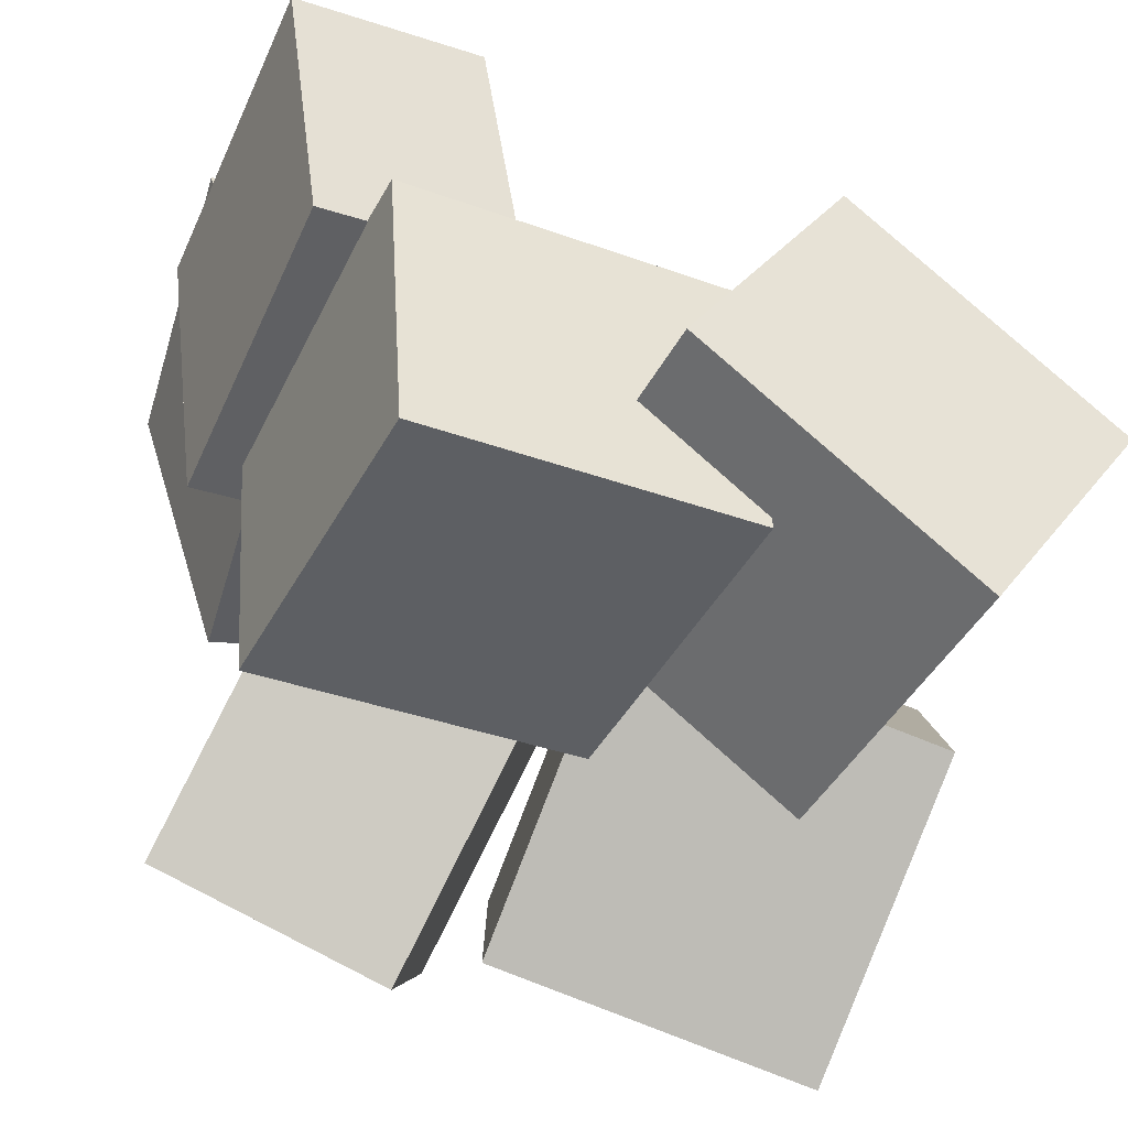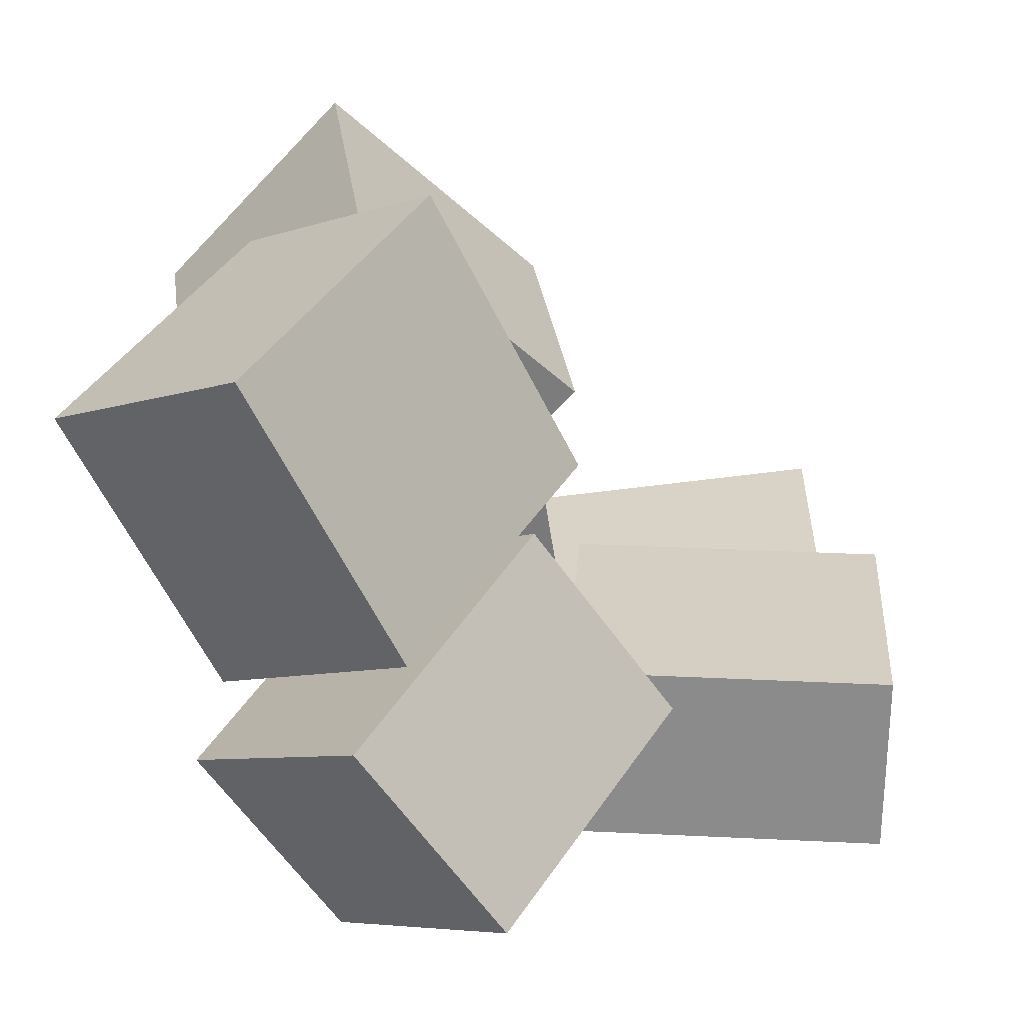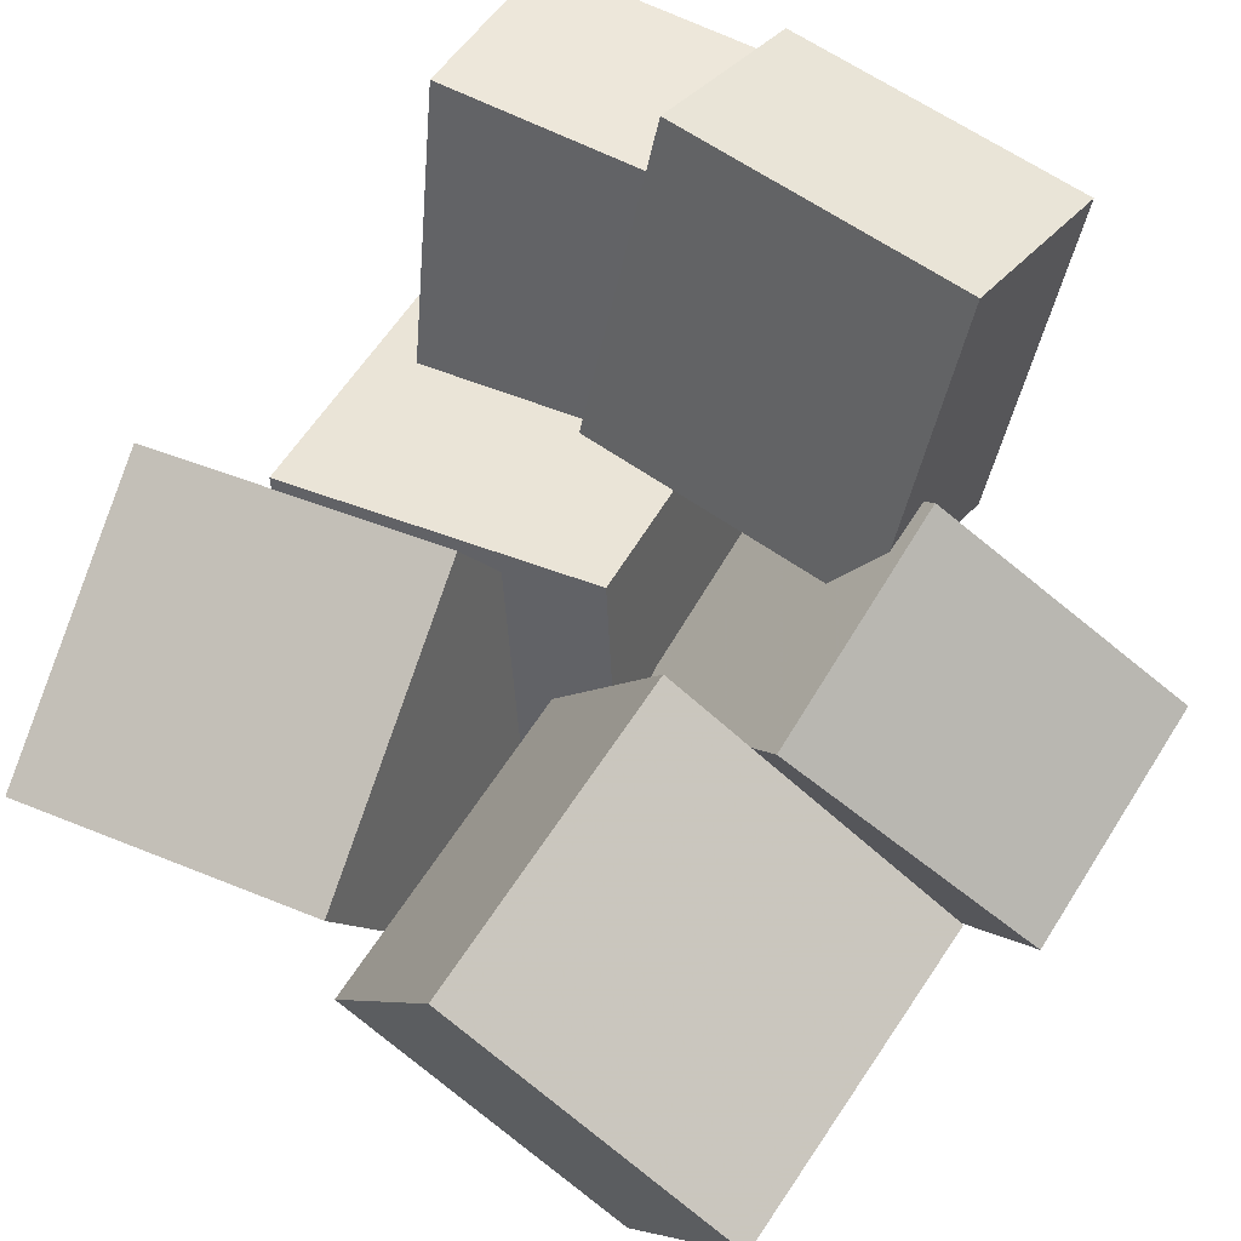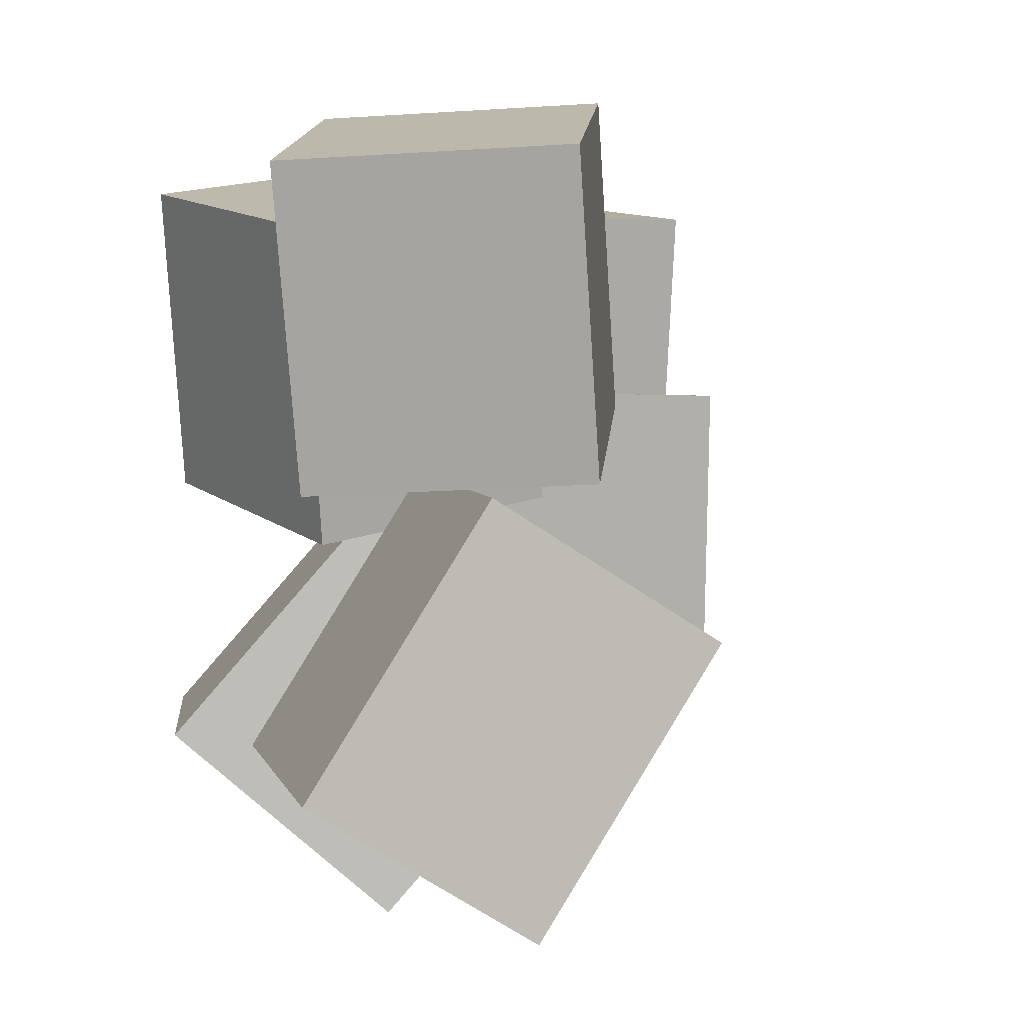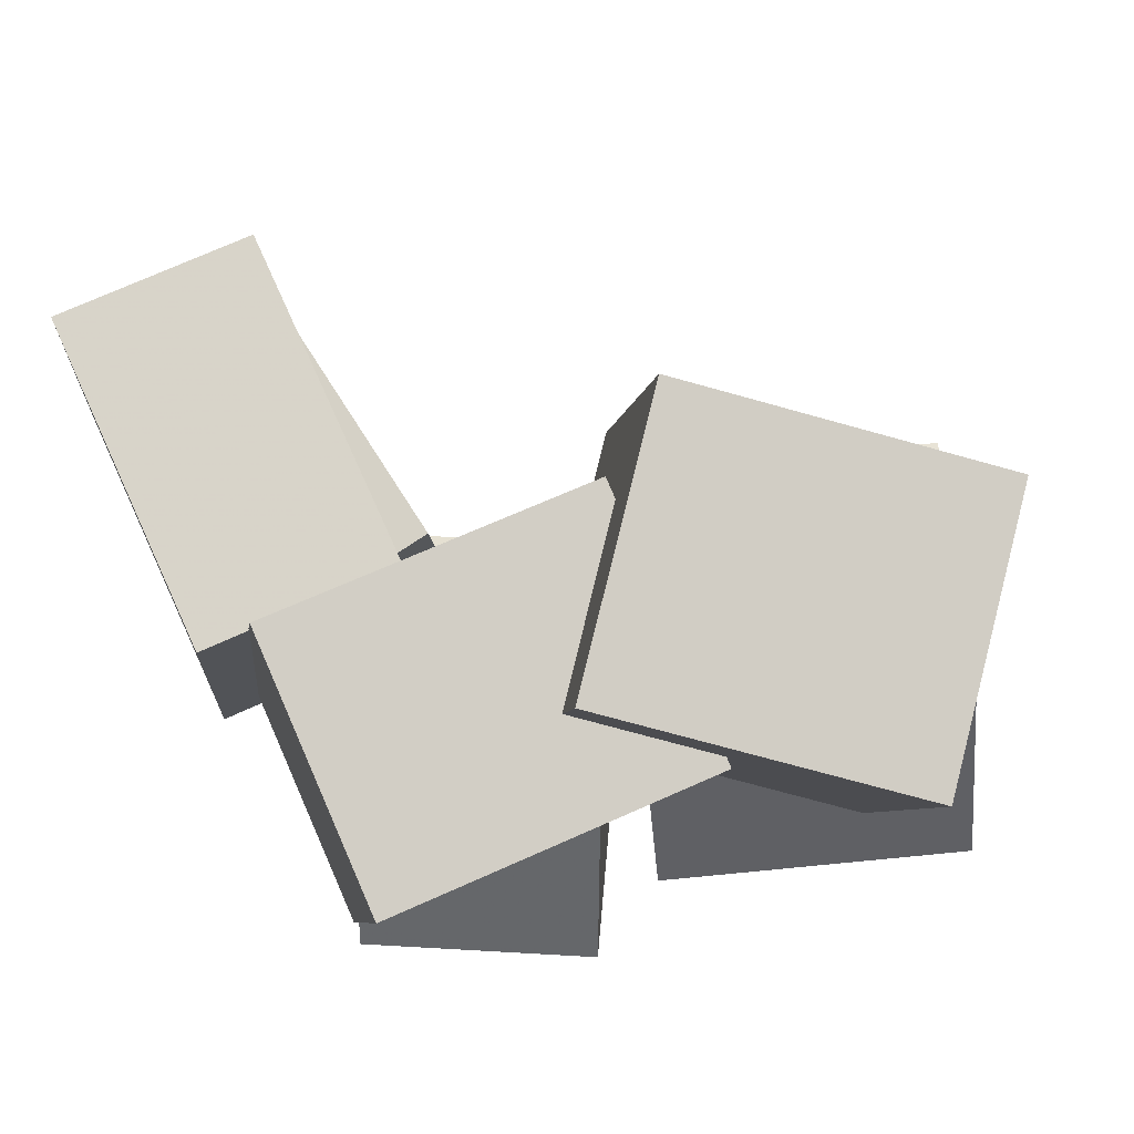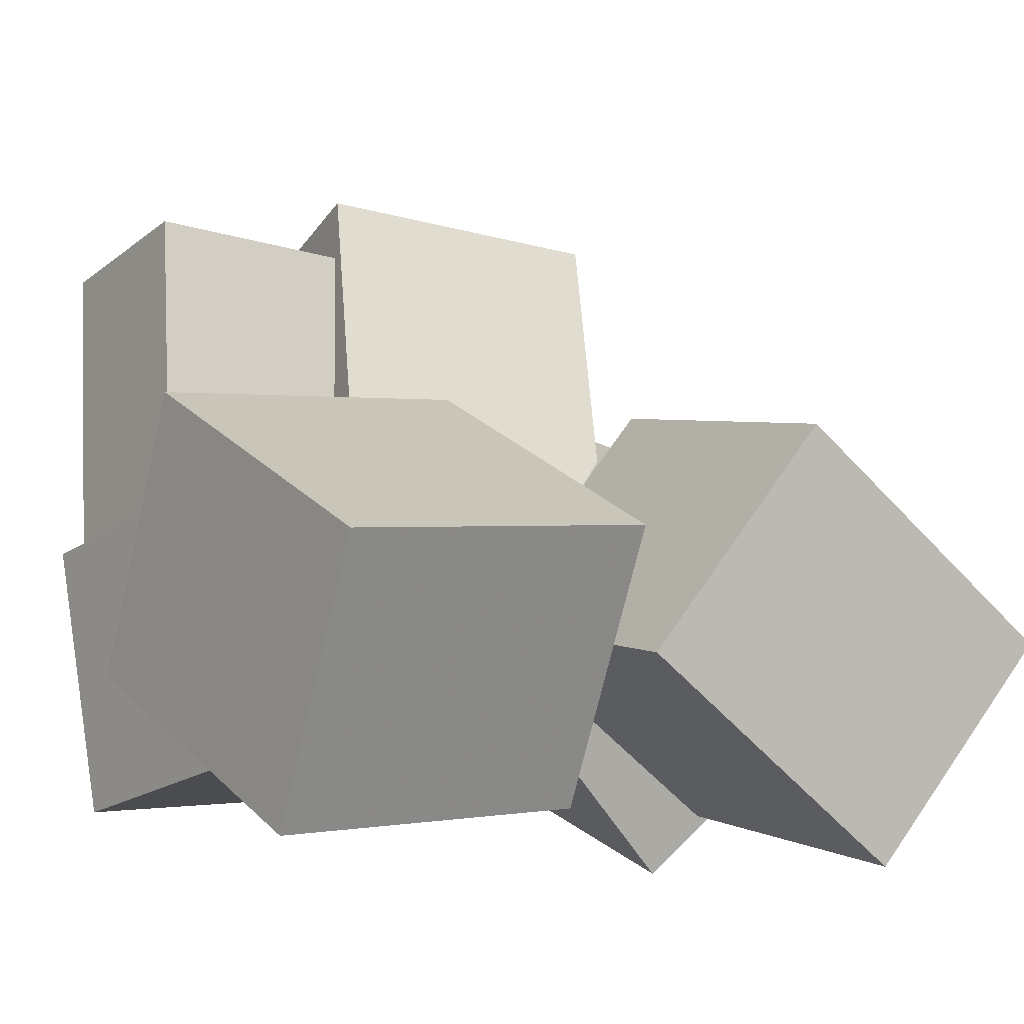
<metadata>
{"format":"obj","ext":"obj","renderer":"f3d","projection":"perspective","resolution":1024,"background":"white","views":[{"elev":-49.2,"azim":-20.4,"up":"+Y"},{"elev":-61.8,"azim":105.2,"up":"+Z"},{"elev":54.6,"azim":122.2,"up":"+Y"},{"elev":7.7,"azim":64.1,"up":"+Z"},{"elev":79.0,"azim":-17.2,"up":"+Z"},{"elev":-10.7,"azim":57.9,"up":"+Y"}]}
</metadata>
<code>
v -0.06948 -0.2268 -0.1952
v -0.2317 -0.1662 -0.2025
v -0.008773 -0.08109 -0.334
v -0.171 -0.02048 -0.3413
v -0.02588 -0.09064 -0.03311
v -0.1881 -0.03002 -0.04041
v 0.03482 0.05509 -0.1719
v -0.1274 0.1157 -0.1792
f 1.0 7.0 5.0
f 1.0 3.0 7.0
f 1.0 4.0 3.0
f 1.0 2.0 4.0
f 3.0 8.0 7.0
f 3.0 4.0 8.0
f 5.0 7.0 8.0
f 5.0 8.0 6.0
f 1.0 5.0 6.0
f 1.0 6.0 2.0
f 2.0 6.0 8.0
f 2.0 8.0 4.0
v -0.2969 0.2215 -0.03606
v -0.2841 0.227 0.1887
v -0.1637 0.2383 -0.04403
v -0.151 0.2438 0.1808
v -0.2678 -0.006901 -0.03214
v -0.255 -0.001416 0.1927
v -0.1347 0.00991 -0.04011
v -0.1219 0.0154 0.1847
f 9.0 15.0 13.0
f 9.0 11.0 15.0
f 9.0 12.0 11.0
f 9.0 10.0 12.0
f 11.0 16.0 15.0
f 11.0 12.0 16.0
f 13.0 15.0 16.0
f 13.0 16.0 14.0
f 9.0 13.0 14.0
f 9.0 14.0 10.0
f 10.0 14.0 16.0
f 10.0 16.0 12.0
v -0.07222 -0.08251 0.0356
v -0.05152 -0.1091 0.2586
v 0.03197 0.08904 0.04641
v 0.05267 0.06242 0.2694
v 0.1207 -0.1977 0.003938
v 0.1414 -0.2243 0.2269
v 0.2249 -0.02614 0.01475
v 0.2456 -0.05276 0.2377
f 17.0 23.0 21.0
f 17.0 19.0 23.0
f 17.0 20.0 19.0
f 17.0 18.0 20.0
f 19.0 24.0 23.0
f 19.0 20.0 24.0
f 21.0 23.0 24.0
f 21.0 24.0 22.0
f 17.0 21.0 22.0
f 17.0 22.0 18.0
f 18.0 22.0 24.0
f 18.0 24.0 20.0
v -0.2221 -0.1643 -0.02627
v -0.1975 -0.1883 0.203
v -0.2425 0.02431 -0.004335
v -0.2178 0.0003074 0.2249
v 0.005769 -0.1372 -0.04796
v 0.03045 -0.1612 0.1813
v -0.01456 0.0514 -0.02603
v 0.01012 0.02739 0.2033
f 25.0 31.0 29.0
f 25.0 27.0 31.0
f 25.0 28.0 27.0
f 25.0 26.0 28.0
f 27.0 32.0 31.0
f 27.0 28.0 32.0
f 29.0 31.0 32.0
f 29.0 32.0 30.0
f 25.0 29.0 30.0
f 25.0 30.0 26.0
f 26.0 30.0 32.0
f 26.0 32.0 28.0
v -0.01118 -0.187 -0.1948
v 0.006564 -0.06027 0.0005598
v 0.02563 -0.03557 -0.2964
v 0.04337 0.09117 -0.1011
v 0.2128 -0.2344 -0.1843
v 0.2305 -0.1077 0.01099
v 0.2496 -0.083 -0.2859
v 0.2673 0.04374 -0.09062
f 33.0 39.0 37.0
f 33.0 35.0 39.0
f 33.0 36.0 35.0
f 33.0 34.0 36.0
f 35.0 40.0 39.0
f 35.0 36.0 40.0
f 37.0 39.0 40.0
f 37.0 40.0 38.0
f 33.0 37.0 38.0
f 33.0 38.0 34.0
f 34.0 38.0 40.0
f 34.0 40.0 36.0
v -0.279 0.2376 -0.1869
v -0.2928 0.2493 0.02437
v -0.1487 0.2738 -0.1804
v -0.1624 0.2855 0.03085
v -0.2167 0.0105 -0.1702
v -0.2305 0.02223 0.04104
v -0.08634 0.04674 -0.1637
v -0.1001 0.05848 0.04753
f 41.0 47.0 45.0
f 41.0 43.0 47.0
f 41.0 44.0 43.0
f 41.0 42.0 44.0
f 43.0 48.0 47.0
f 43.0 44.0 48.0
f 45.0 47.0 48.0
f 45.0 48.0 46.0
f 41.0 45.0 46.0
f 41.0 46.0 42.0
f 42.0 46.0 48.0
f 42.0 48.0 44.0

</code>
